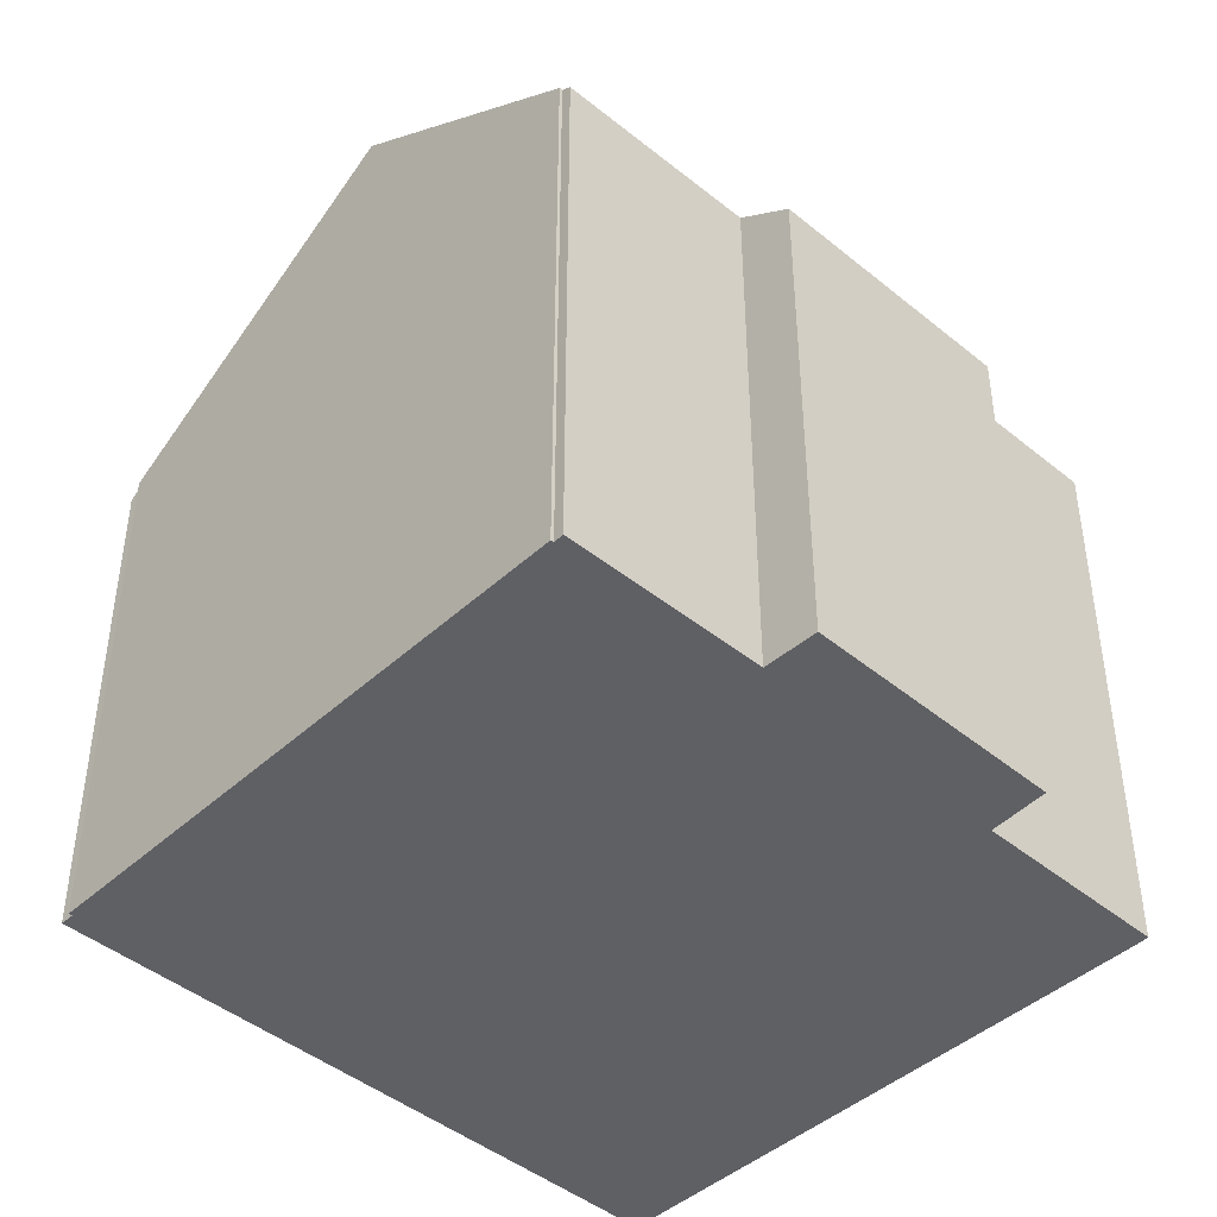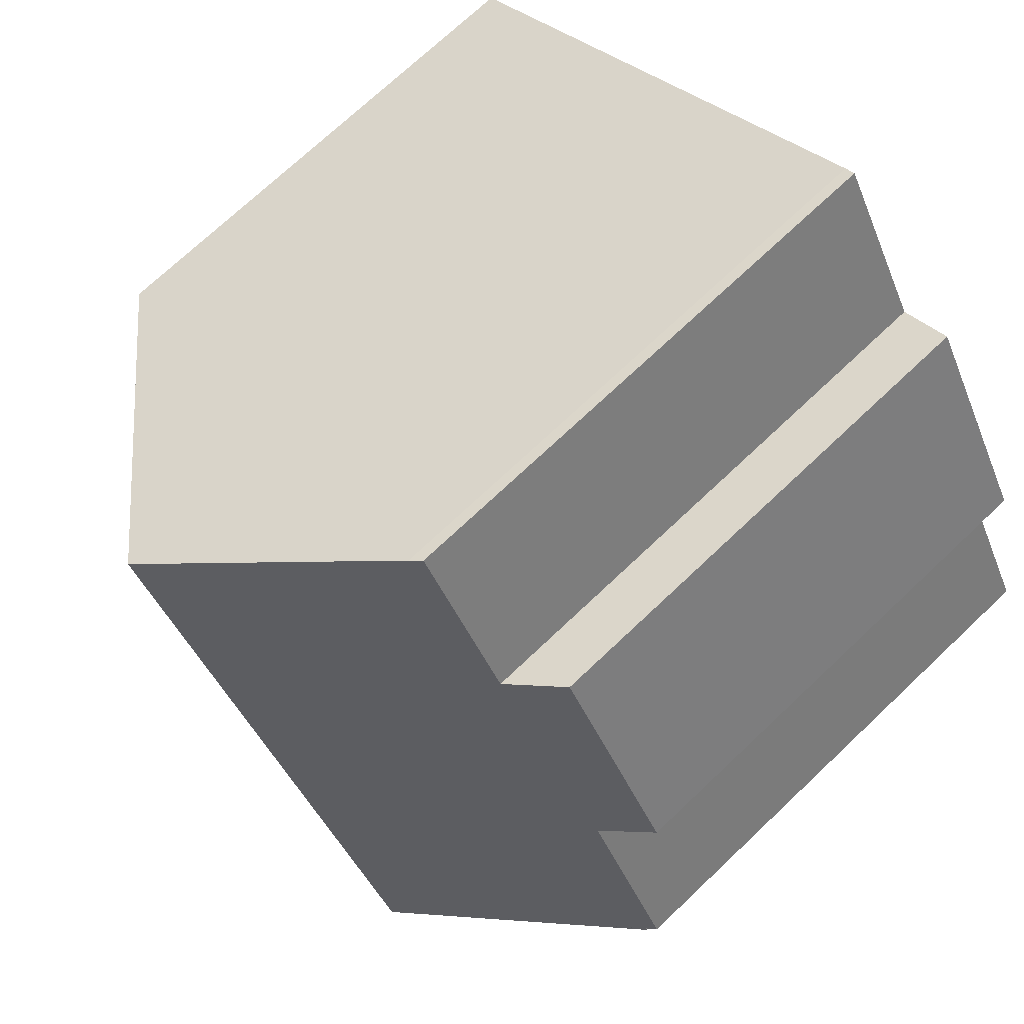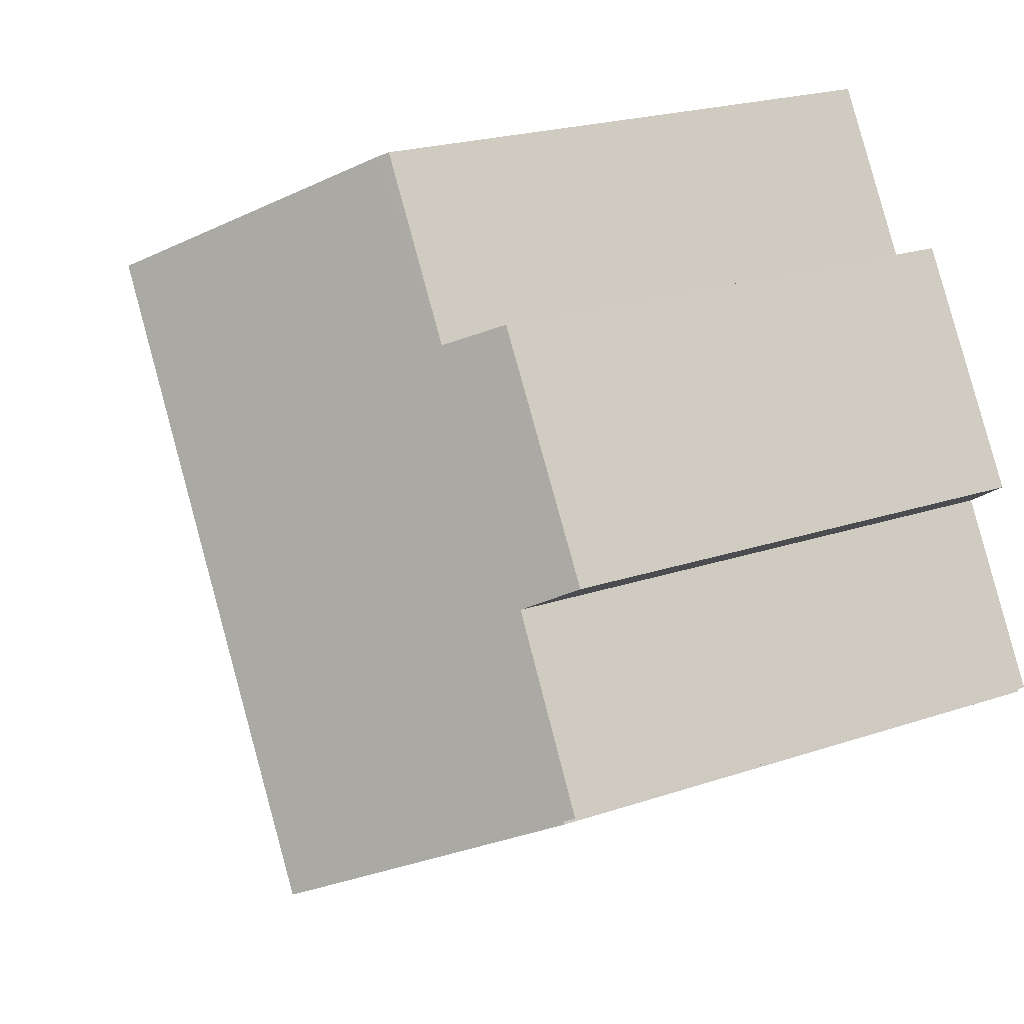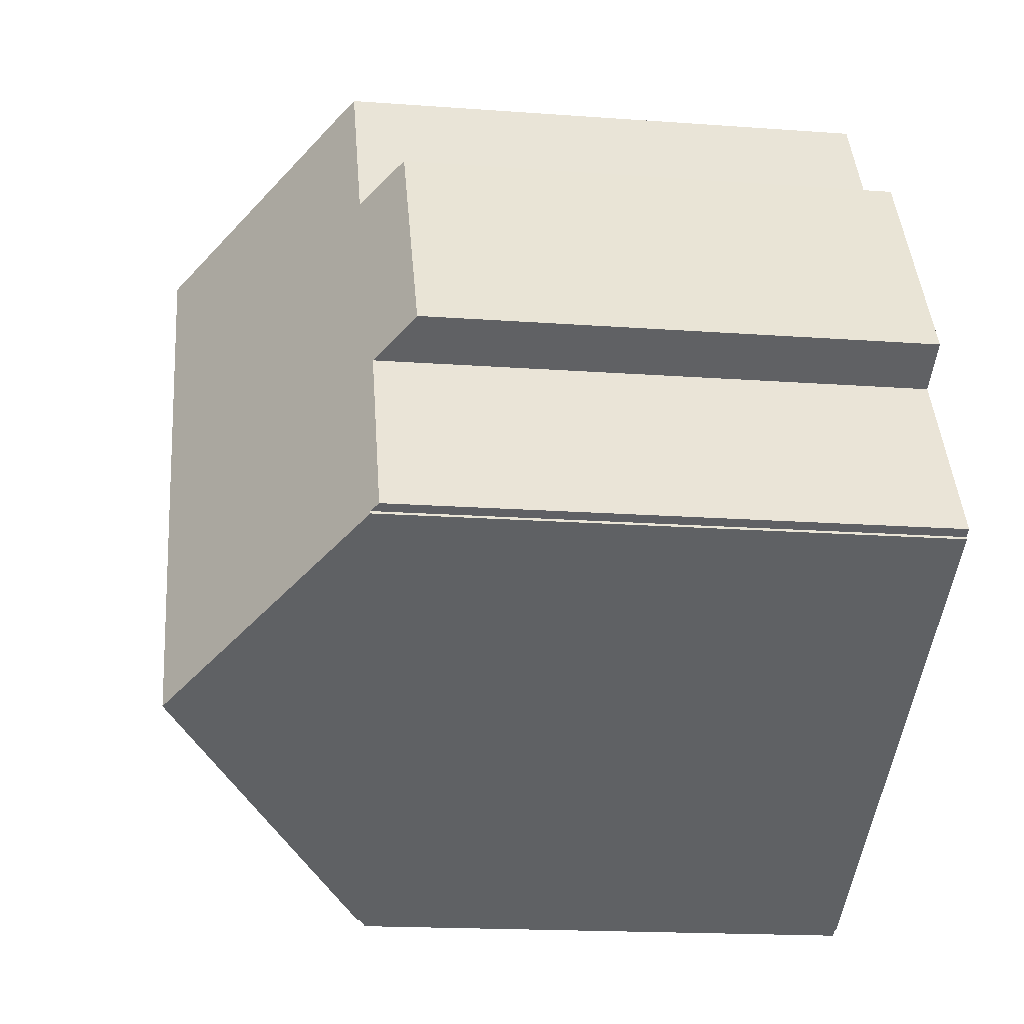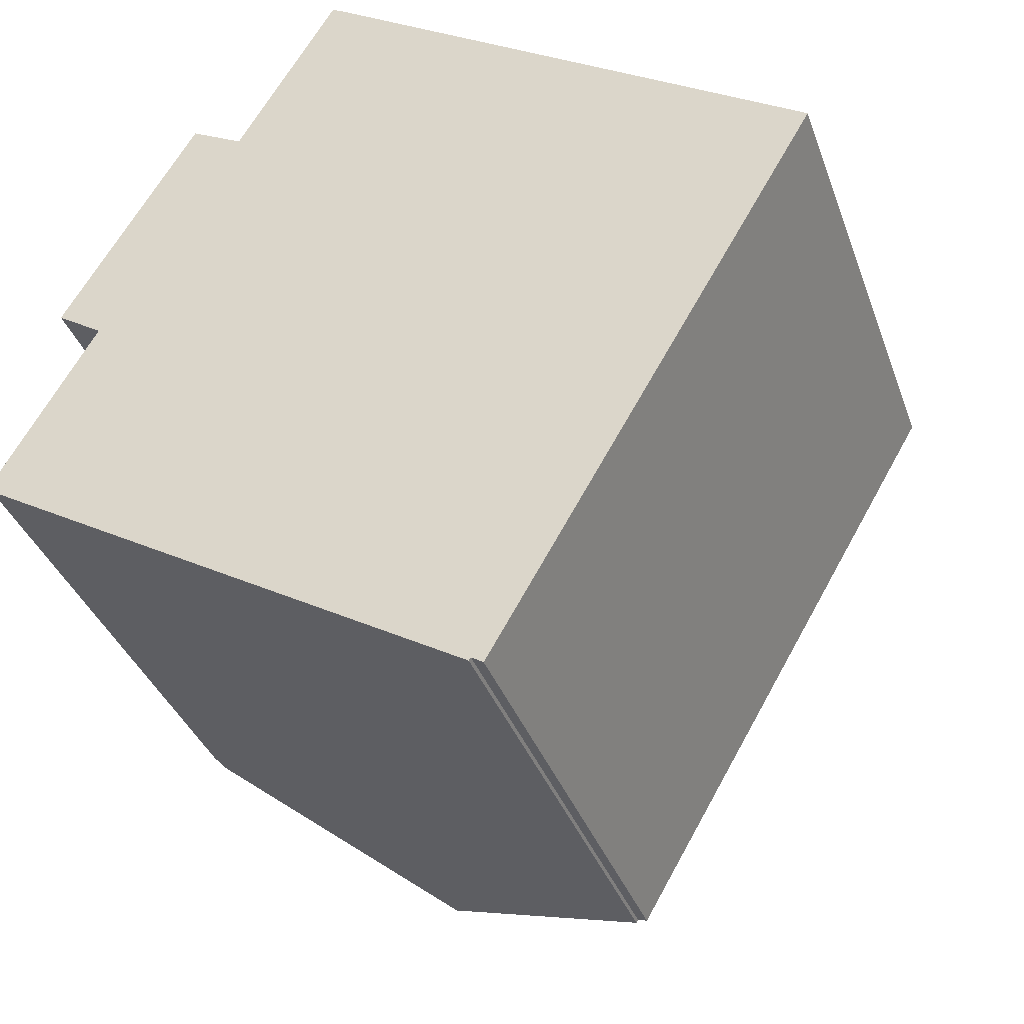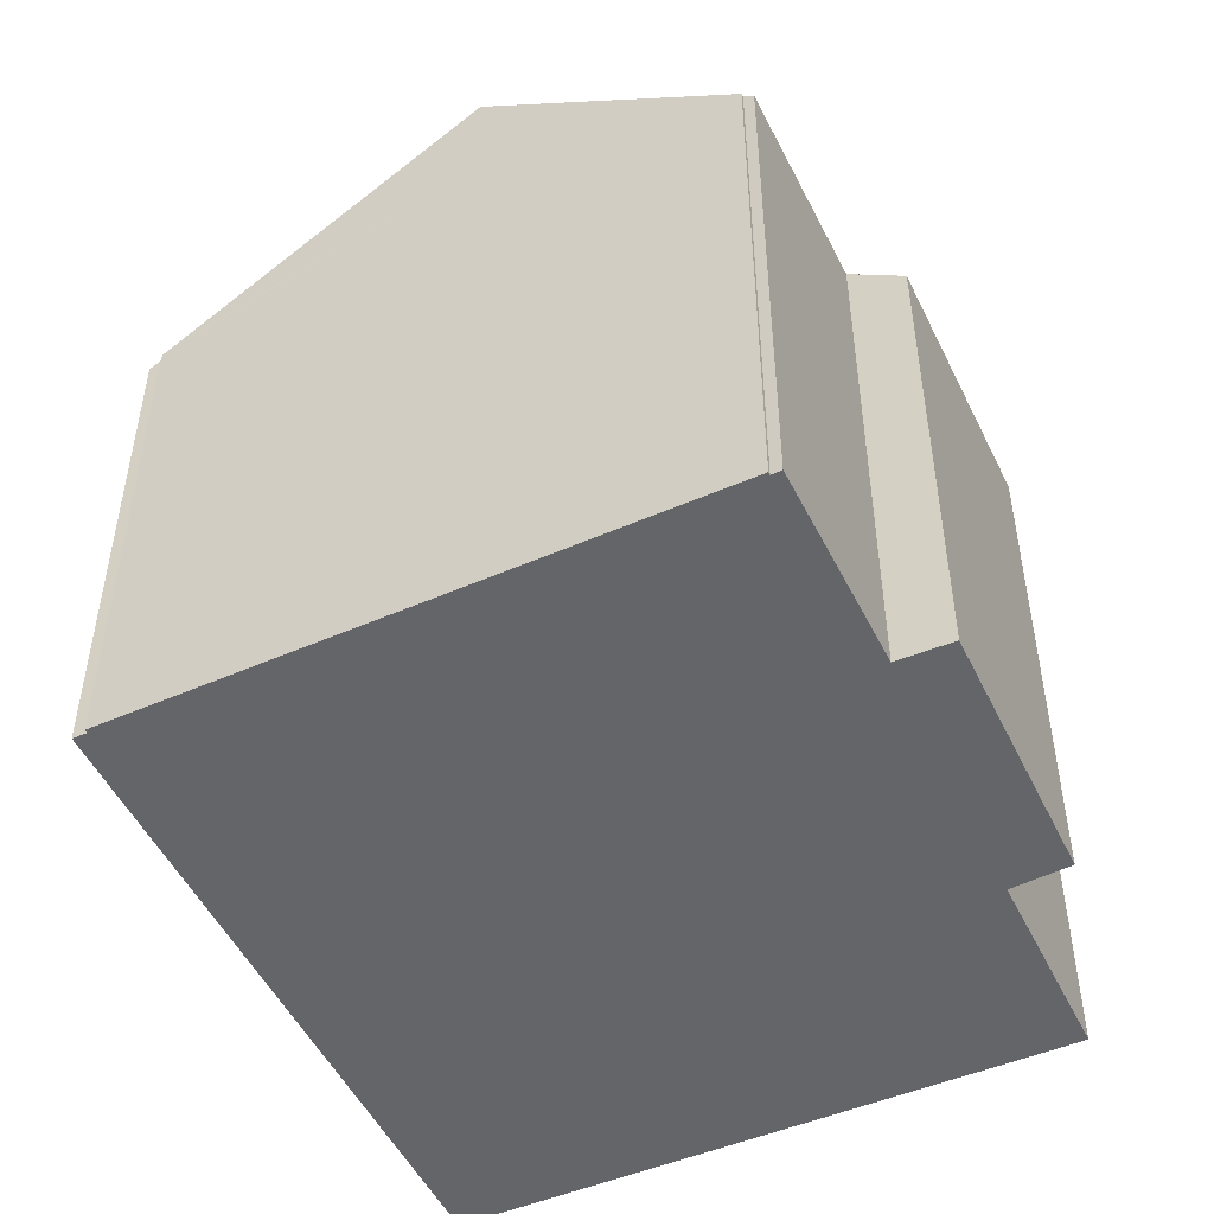
<metadata>
{"format":"obj","ext":"obj","renderer":"f3d","projection":"perspective","resolution":1024,"background":"white","views":[{"elev":-45.3,"azim":-102.7,"up":"+Y"},{"elev":72.0,"azim":-133.5,"up":"+Z"},{"elev":21.6,"azim":-121.0,"up":"+Z"},{"elev":-17.1,"azim":-98.5,"up":"+Z"},{"elev":-36.1,"azim":18.4,"up":"+Z"},{"elev":-51.4,"azim":-123.8,"up":"+Y"}]}
</metadata>
<code>
v  10.49 11.4 -6.338
v  10.84 11.16 -6.457
v  10.8 11.16 -6.522
v  18.04 11.03 5.346
v  11.09 10.96 -6.617
v  4.963 15.77 -3.034
v  17.73 11.29 5.546
v  12.12 15.77 9.07
v  7.506 12.07 11.98
v  5.147 11.88 8.534
v  7.272 11.89 12.11
v  2.169 11.8 3.745
v  1.183 11 4.386
v  0.007 11.83 0.012
v  0.195 11.98 -0.107
v  0 11.83 7.243e-16
v  0.162 11.98 -0.165
v  2.968 14.2 -1.842
v  4.028 11.03 9.135
v  0.162 1.01e-17 -0.165
v  0.195 6.552e-18 -0.107
v  0 0 0
v  2.169 -2.293e-16 3.745
v  0.007 -7.348e-19 0.012
v  4.028 -5.594e-16 9.135
v  1.183 -2.686e-16 4.386
v  7.272 -7.414e-16 12.11
v  5.147 -5.226e-16 8.534
v  10.84 3.954e-16 -6.457
v  11.09 4.052e-16 -6.617
v  10.8 3.994e-16 -6.522
v  10.49 3.881e-16 -6.338
v  4.963 1.858e-16 -3.034
v  2.968 1.128e-16 -1.842
v  7.506 -7.333e-16 11.98
v  12.12 -5.554e-16 9.07
v  18.04 -3.273e-16 5.346
v  17.73 -3.396e-16 5.546
g defaultobject
f 1 2 3
f 2 4 5
f 4 2 1
f 4 1 6
f 4 6 7
f 7 6 8
f 9 10 11
f 10 9 8
f 10 8 6
f 10 6 12
f 10 12 13
f 12 6 14
f 14 6 15
f 14 15 16
f 15 6 17
f 17 6 18
f 13 19 10
f 20 15 17
f 15 20 21
f 22 14 16
f 14 22 12
f 12 22 23
f 23 22 24
f 13 25 19
f 25 13 26
f 10 27 11
f 27 10 28
f 21 16 15
f 16 21 22
f 23 13 12
f 13 23 26
f 5 29 2
f 29 5 30
f 1 18 6
f 18 1 3
f 18 3 31
f 18 31 17
f 17 31 20
f 20 31 32
f 20 32 33
f 20 33 34
f 19 28 10
f 28 19 25
f 11 35 9
f 35 11 27
f 35 8 9
f 8 35 7
f 7 35 36
f 7 36 4
f 4 36 37
f 37 36 38
f 37 5 4
f 5 37 30
f 2 31 3
f 31 2 29
f 22 21 24
f 32 29 33
f 29 32 31
f 27 36 35
f 36 27 28
f 36 28 38
f 38 28 37
f 37 28 30
f 30 28 25
f 30 25 23
f 23 25 26
f 30 23 29
f 29 23 24
f 29 24 21
f 29 21 20
f 29 20 34
f 29 34 33

</code>
